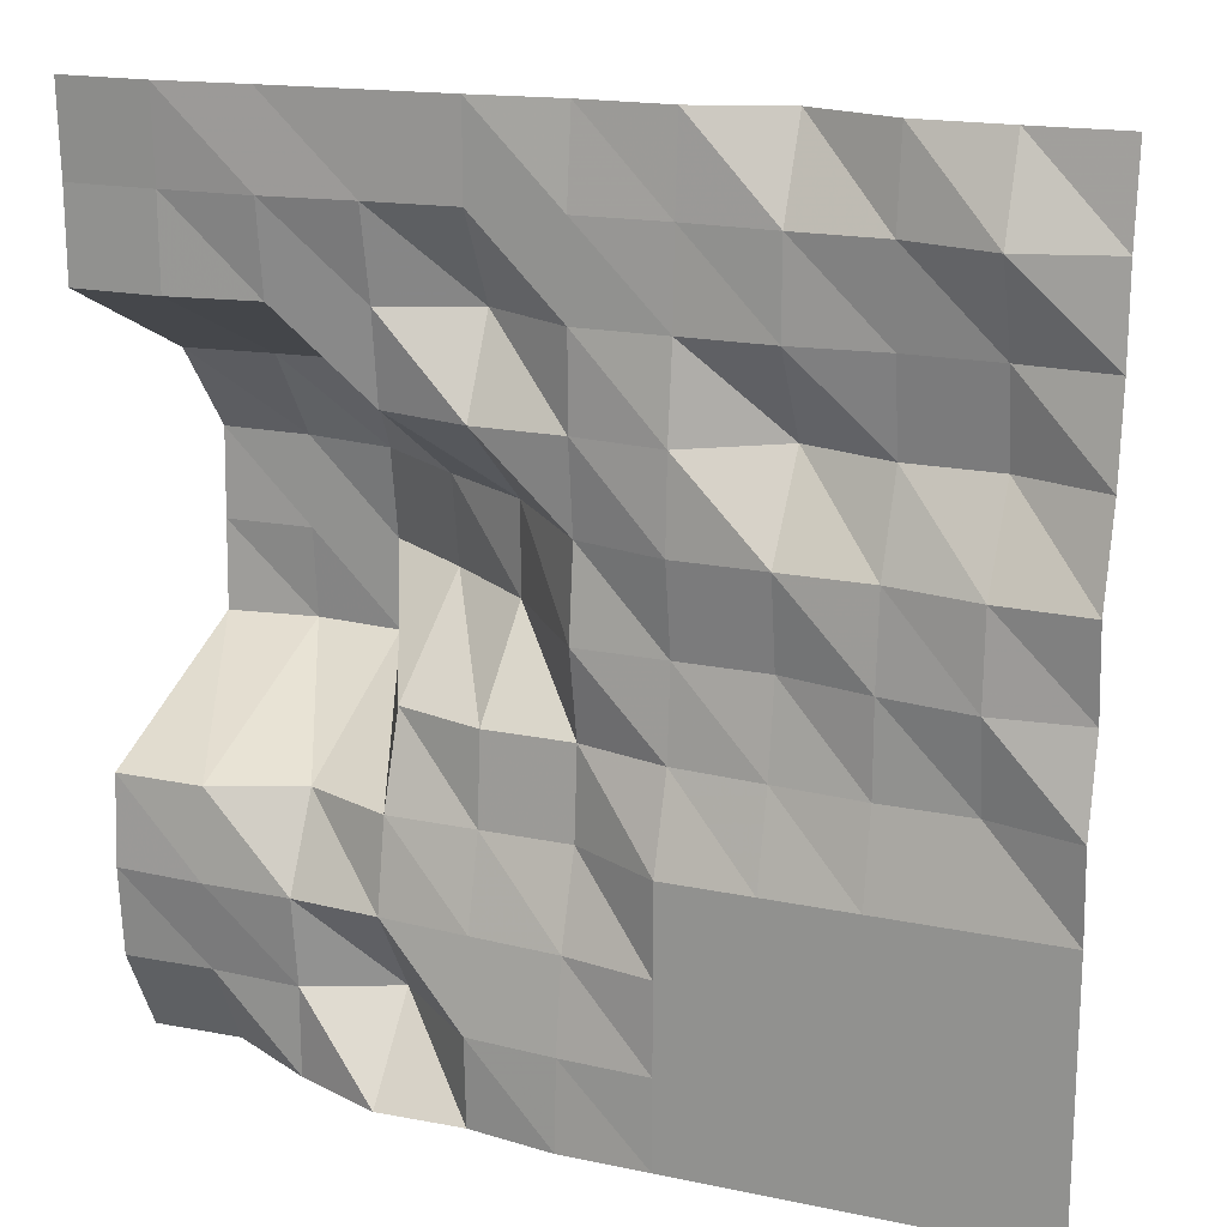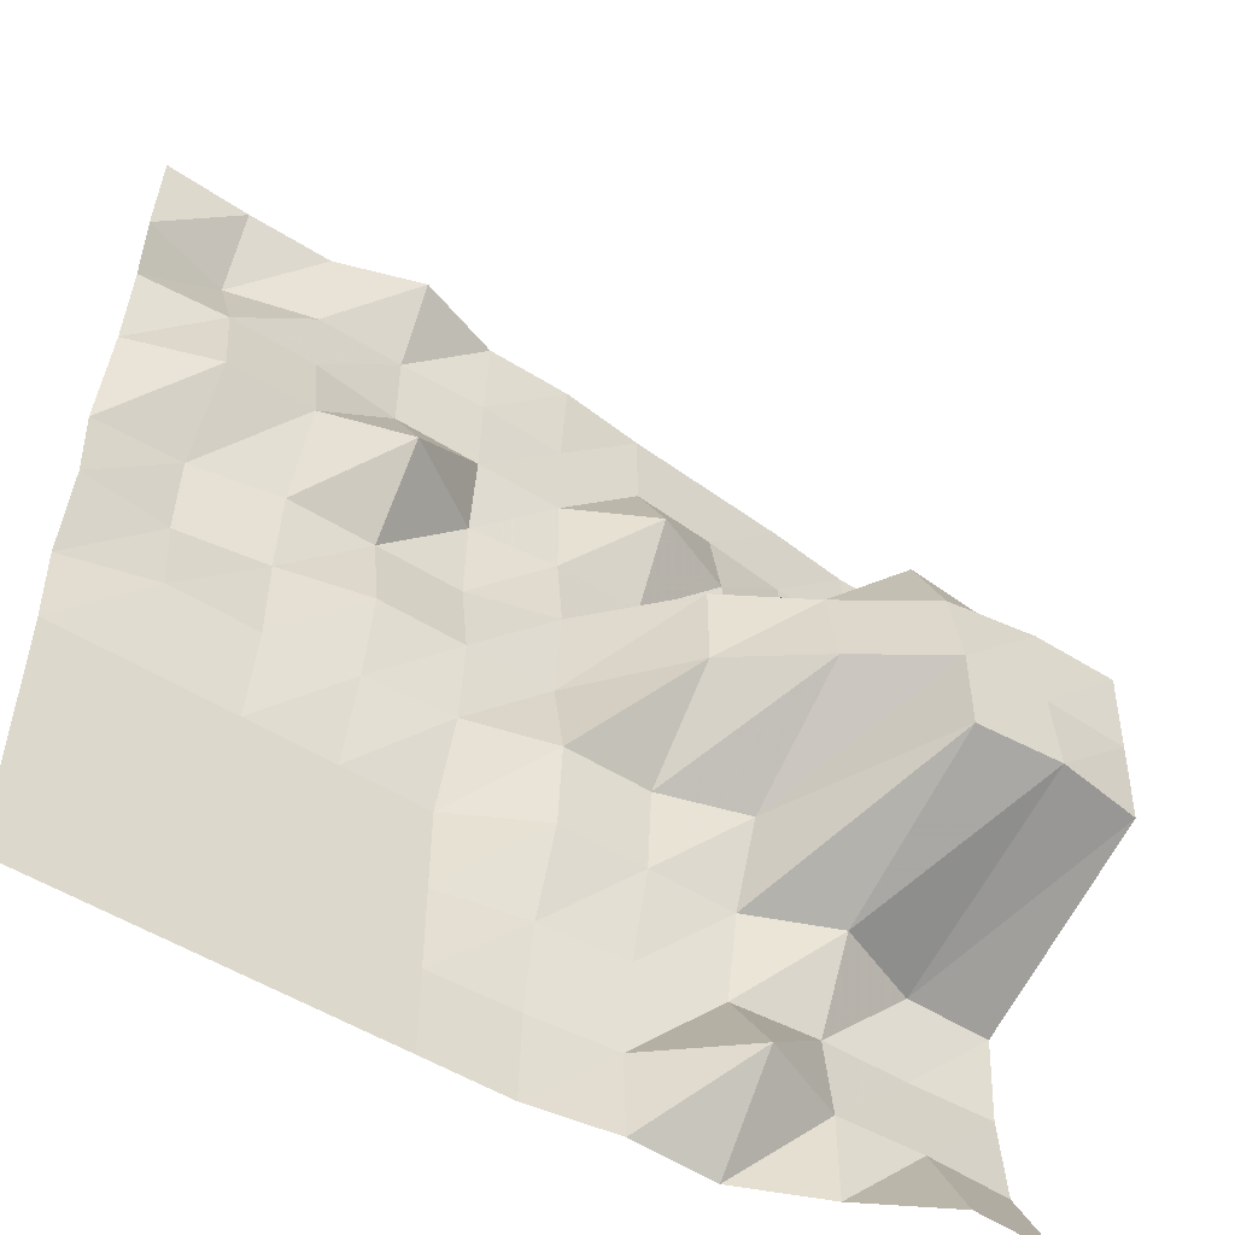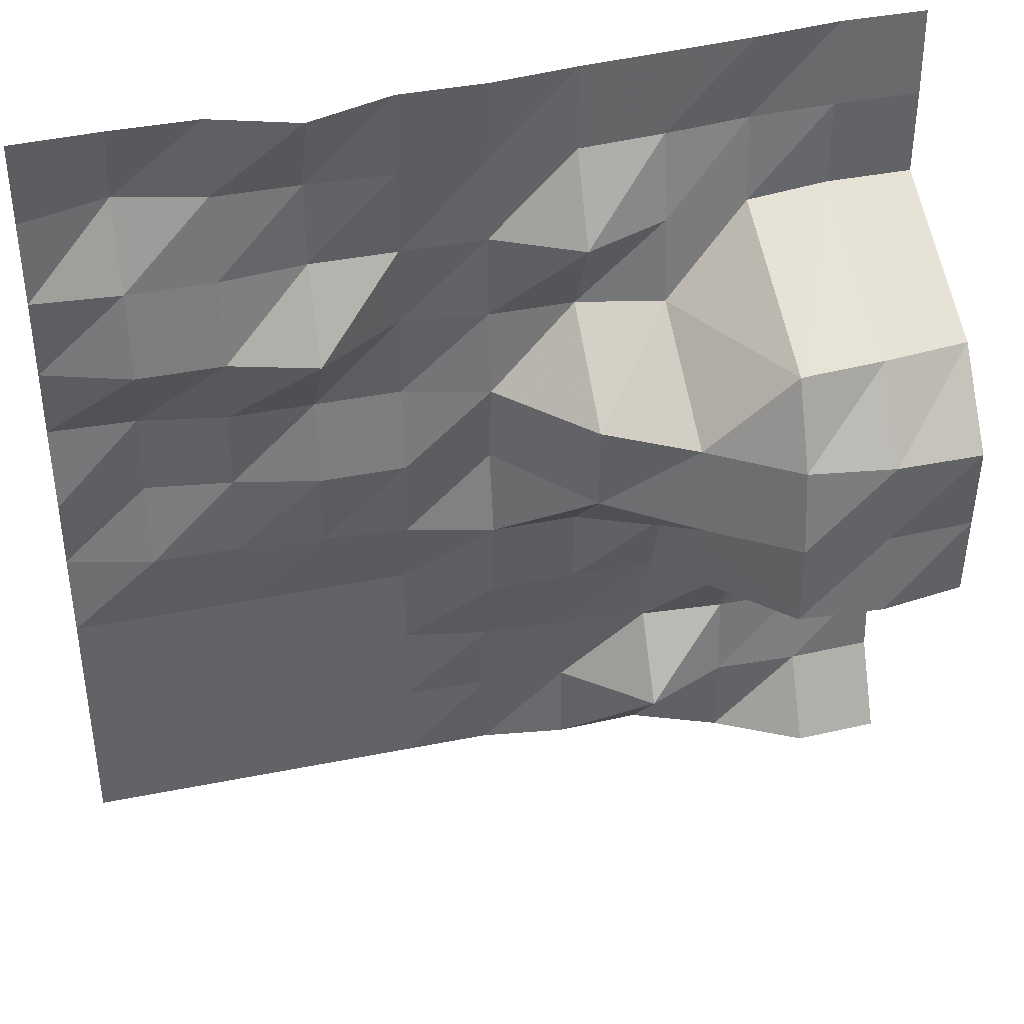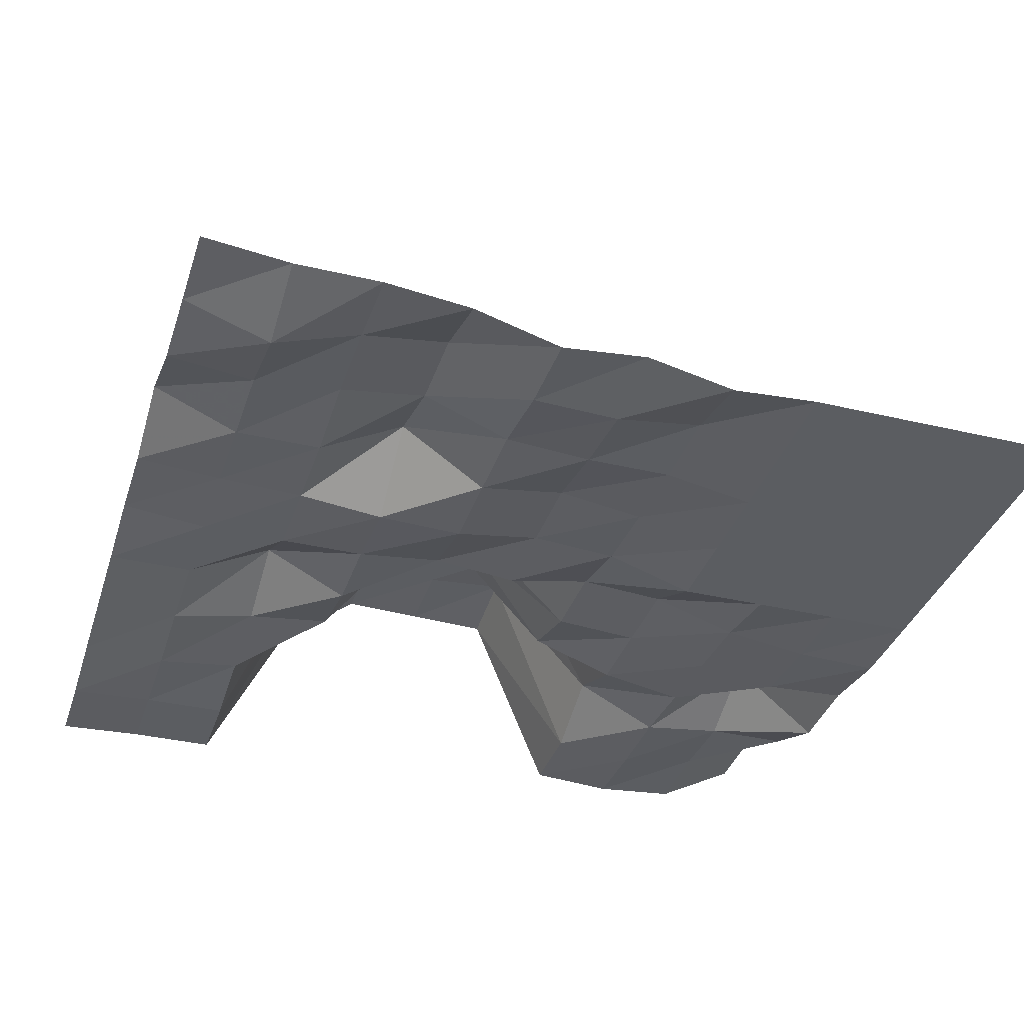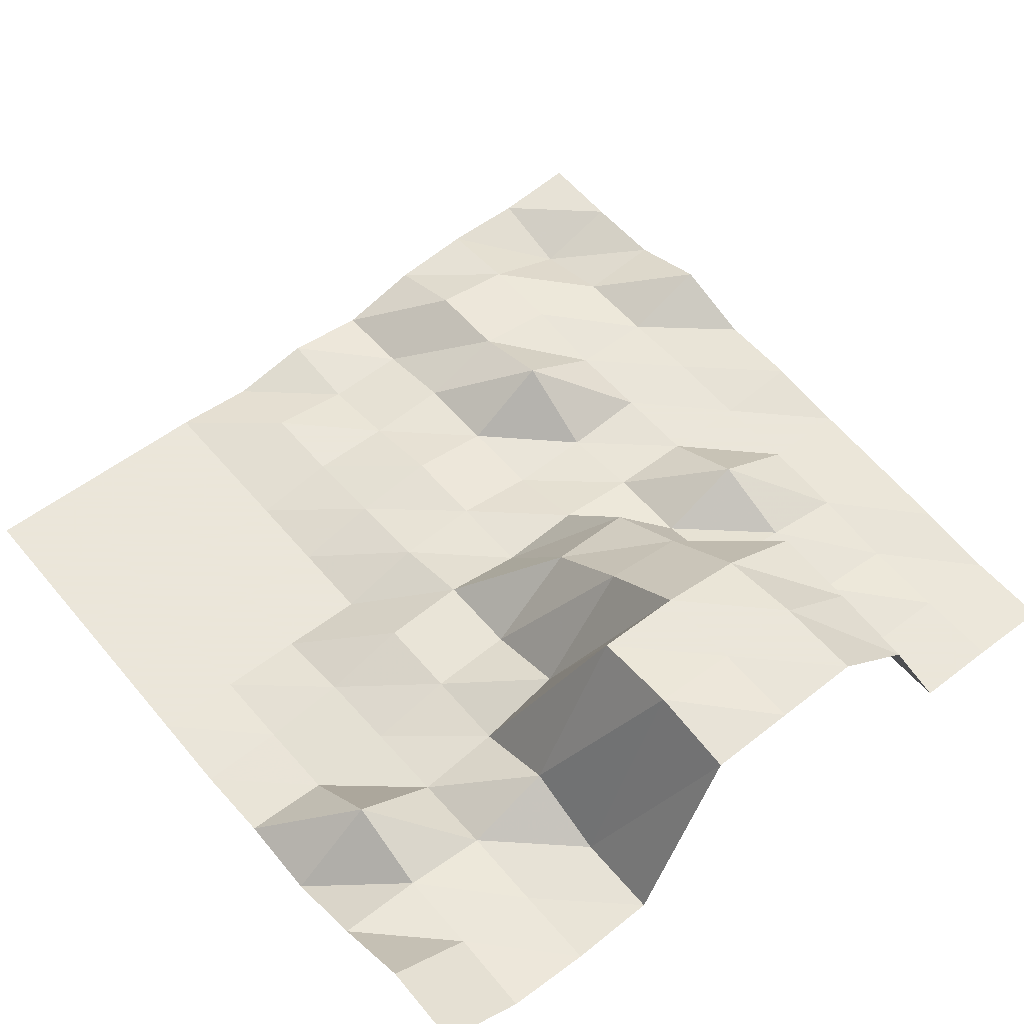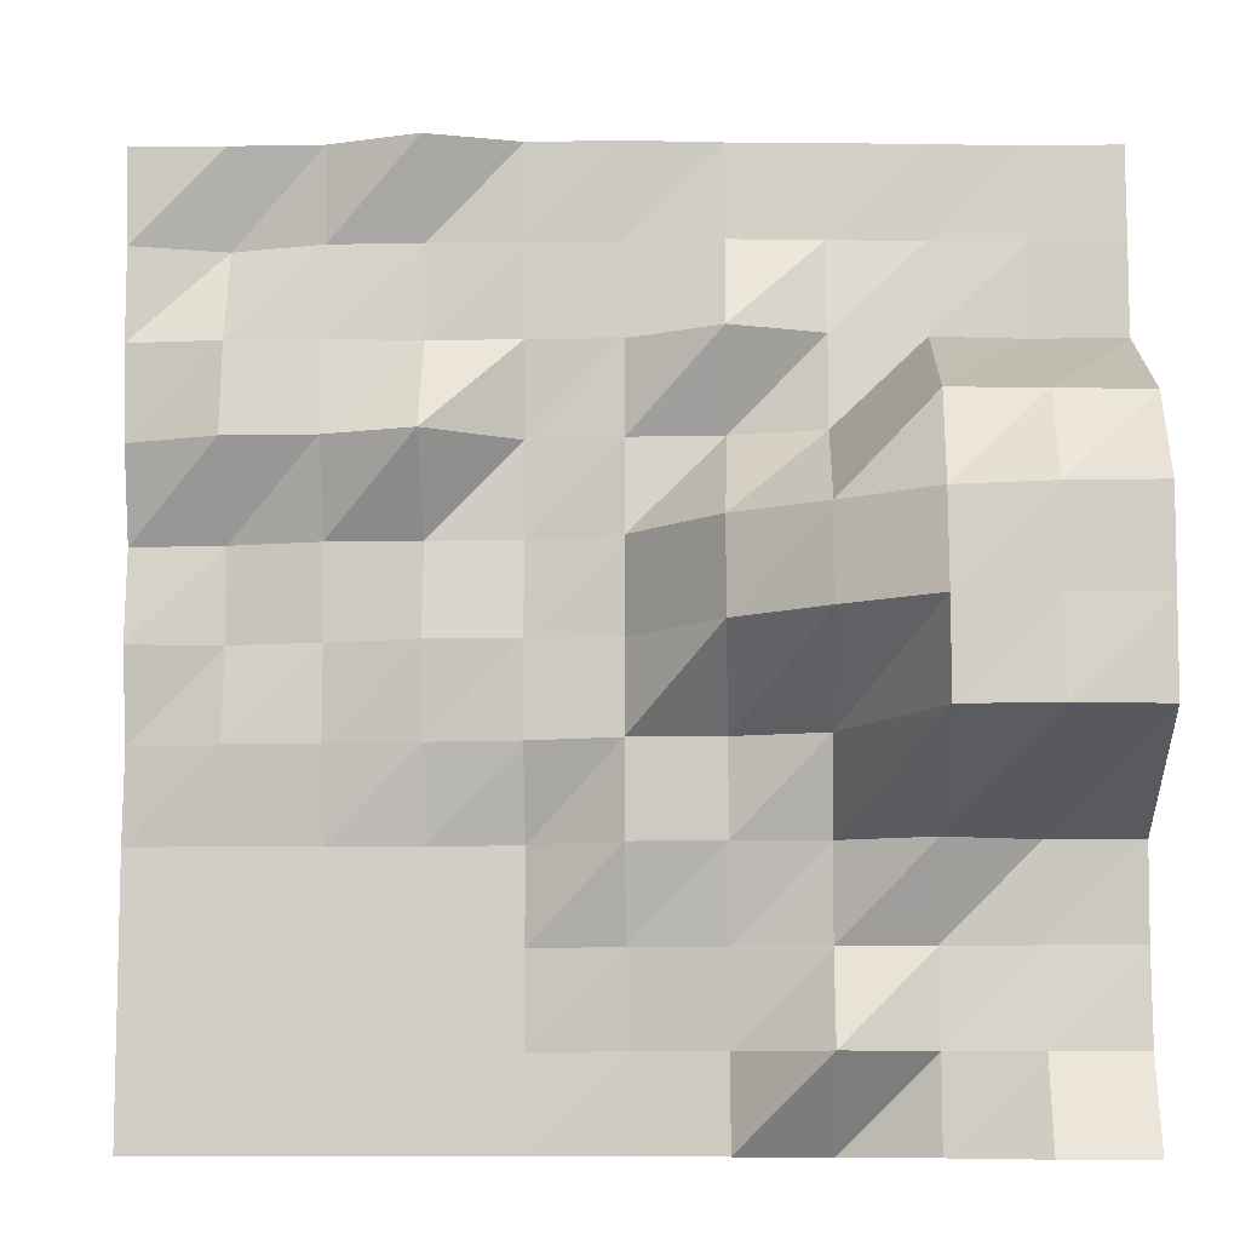
<metadata>
{"format":"obj","ext":"obj","renderer":"f3d","projection":"perspective","resolution":1024,"background":"white","views":[{"elev":18.1,"azim":22.2,"up":"+Z"},{"elev":-52.0,"azim":145.8,"up":"+Z"},{"elev":39.6,"azim":165.9,"up":"+Z"},{"elev":-35.7,"azim":72.6,"up":"+Y"},{"elev":55.0,"azim":-129.1,"up":"+Y"},{"elev":-8.9,"azim":-177.3,"up":"+Z"}]}
</metadata>
<code>
g Part_7_8
v 0 48.24 0
v -16 48.24 0
v -32 48.24 0
v -48 48.24 0
v -64 48.24 0
v -80 48.24 0
v -96 50.59 0
v -112 50 0
v -128 56.47 0
v -144 65.29 0
v -160 64.71 0
v 0 48.24 16
v -16 48.24 16
v -32 48.24 16
v -48 48.24 16
v -64 48.24 16
v -80 48.82 16
v -96 50 16
v -112 63.53 16
v -128 56.47 16
v -144 57.06 16
v -160 56.47 16
v 0 48.24 32
v -16 48.24 32
v -32 48.24 32
v -48 48.24 32
v -64 48.24 32
v -80 51.18 32
v -96 52.35 32
v -112 53.53 32
v -128 54.71 32
v -144 54.71 32
v -160 55.29 32
v 0 48.24 48
v -16 48.24 48
v -32 48.24 48
v -48 48.24 48
v -64 48.24 48
v -80 56.47 48
v -96 56.47 48
v -112 56.47 48
v -128 62.94 48
v -144 56.47 48
v -160 56.47 48
v 0 47.06 64
v -16 51.18 64
v -32 51.18 64
v -48 52.35 64
v -64 53.53 64
v -80 57.65 64
v -96 57.65 64
v -112 62.35 64
v -128 95.88 64
v -144 97.06 64
v -160 94.71 64
v 0 50.59 80
v -16 48.82 80
v -32 51.18 80
v -48 54.71 80
v -64 54.71 80
v -80 54.71 80
v -96 73.53 80
v -112 85.29 80
v -128 95.88 80
v -144 95.88 80
v -160 95.29 80
v 0 48.82 96
v -16 49.41 96
v -32 52.35 96
v -48 52.35 96
v -64 52.35 96
v -80 56.47 96
v -96 73.53 96
v -112 82.94 96
v -128 93.53 96
v -144 95.88 96
v -160 95.88 96
v 0 53.53 112
v -16 58.82 112
v -32 58.82 112
v -48 63.53 112
v -64 52.94 112
v -80 54.71 112
v -96 54.71 112
v -112 58.24 112
v -128 86.47 112
v -144 85.29 112
v -160 83.53 112
v 0 55.29 128
v -16 56.47 128
v -32 56.47 128
v -48 54.71 128
v -64 54.71 128
v -80 54.71 128
v -96 62.94 128
v -112 56.47 128
v -128 53.53 128
v -144 51.18 128
v -160 51.18 128
v 0 55.29 144
v -16 50.59 144
v -32 54.71 144
v -48 54.71 144
v -64 55.29 144
v -80 54.71 144
v -96 54.71 144
v -112 53.53 144
v -128 51.76 144
v -144 51.18 144
v -160 51.18 144
v 0 57.06 160
v -16 56.47 160
v -32 56.47 160
v -48 61.76 160
v -64 56.47 160
v -80 56.47 160
v -96 54.71 160
v -112 53.53 160
v -128 52.35 160
v -144 50.59 160
v -160 50.59 160
g Part_7_8_0
f 13 12 1
f 2 13 1
f 24 23 12
f 13 24 12
f 35 34 23
f 24 35 23
f 46 45 34
f 35 46 34
f 57 56 45
f 46 57 45
f 68 67 56
f 57 68 56
f 79 78 67
f 68 79 67
f 90 89 78
f 79 90 78
f 101 100 89
f 90 101 89
f 112 111 100
f 101 112 100
f 14 13 2
f 3 14 2
f 25 24 13
f 14 25 13
f 36 35 24
f 25 36 24
f 47 46 35
f 36 47 35
f 58 57 46
f 47 58 46
f 69 68 57
f 58 69 57
f 80 79 68
f 69 80 68
f 91 90 79
f 80 91 79
f 102 101 90
f 91 102 90
f 113 112 101
f 102 113 101
f 15 14 3
f 4 15 3
f 26 25 14
f 15 26 14
f 37 36 25
f 26 37 25
f 48 47 36
f 37 48 36
f 59 58 47
f 48 59 47
f 70 69 58
f 59 70 58
f 81 80 69
f 70 81 69
f 92 91 80
f 81 92 80
f 103 102 91
f 92 103 91
f 114 113 102
f 103 114 102
f 16 15 4
f 5 16 4
f 27 26 15
f 16 27 15
f 38 37 26
f 27 38 26
f 49 48 37
f 38 49 37
f 60 59 48
f 49 60 48
f 71 70 59
f 60 71 59
f 82 81 70
f 71 82 70
f 93 92 81
f 82 93 81
f 104 103 92
f 93 104 92
f 115 114 103
f 104 115 103
f 17 16 5
f 6 17 5
f 28 27 16
f 17 28 16
f 39 38 27
f 28 39 27
f 50 49 38
f 39 50 38
f 61 60 49
f 50 61 49
f 72 71 60
f 61 72 60
f 83 82 71
f 72 83 71
f 94 93 82
f 83 94 82
f 105 104 93
f 94 105 93
f 116 115 104
f 105 116 104
f 18 17 6
f 7 18 6
f 29 28 17
f 18 29 17
f 40 39 28
f 29 40 28
f 51 50 39
f 40 51 39
f 62 61 50
f 51 62 50
f 73 72 61
f 62 73 61
f 84 83 72
f 73 84 72
f 95 94 83
f 84 95 83
f 106 105 94
f 95 106 94
f 117 116 105
f 106 117 105
f 19 18 7
f 8 19 7
f 30 29 18
f 19 30 18
f 41 40 29
f 30 41 29
f 52 51 40
f 41 52 40
f 63 62 51
f 52 63 51
f 74 73 62
f 63 74 62
f 85 84 73
f 74 85 73
f 96 95 84
f 85 96 84
f 107 106 95
f 96 107 95
f 118 117 106
f 107 118 106
f 20 19 8
f 9 20 8
f 31 30 19
f 20 31 19
f 42 41 30
f 31 42 30
f 53 52 41
f 42 53 41
f 64 63 52
f 53 64 52
f 75 74 63
f 64 75 63
f 86 85 74
f 75 86 74
f 97 96 85
f 86 97 85
f 108 107 96
f 97 108 96
f 119 118 107
f 108 119 107
f 21 20 9
f 10 21 9
f 32 31 20
f 21 32 20
f 43 42 31
f 32 43 31
f 54 53 42
f 43 54 42
f 65 64 53
f 54 65 53
f 76 75 64
f 65 76 64
f 87 86 75
f 76 87 75
f 98 97 86
f 87 98 86
f 109 108 97
f 98 109 97
f 120 119 108
f 109 120 108
f 22 21 10
f 11 22 10
f 33 32 21
f 22 33 21
f 44 43 32
f 33 44 32
f 55 54 43
f 44 55 43
f 66 65 54
f 55 66 54
f 77 76 65
f 66 77 65
f 88 87 76
f 77 88 76
f 99 98 87
f 88 99 87
f 110 109 98
f 99 110 98
f 121 120 109
f 110 121 109

</code>
